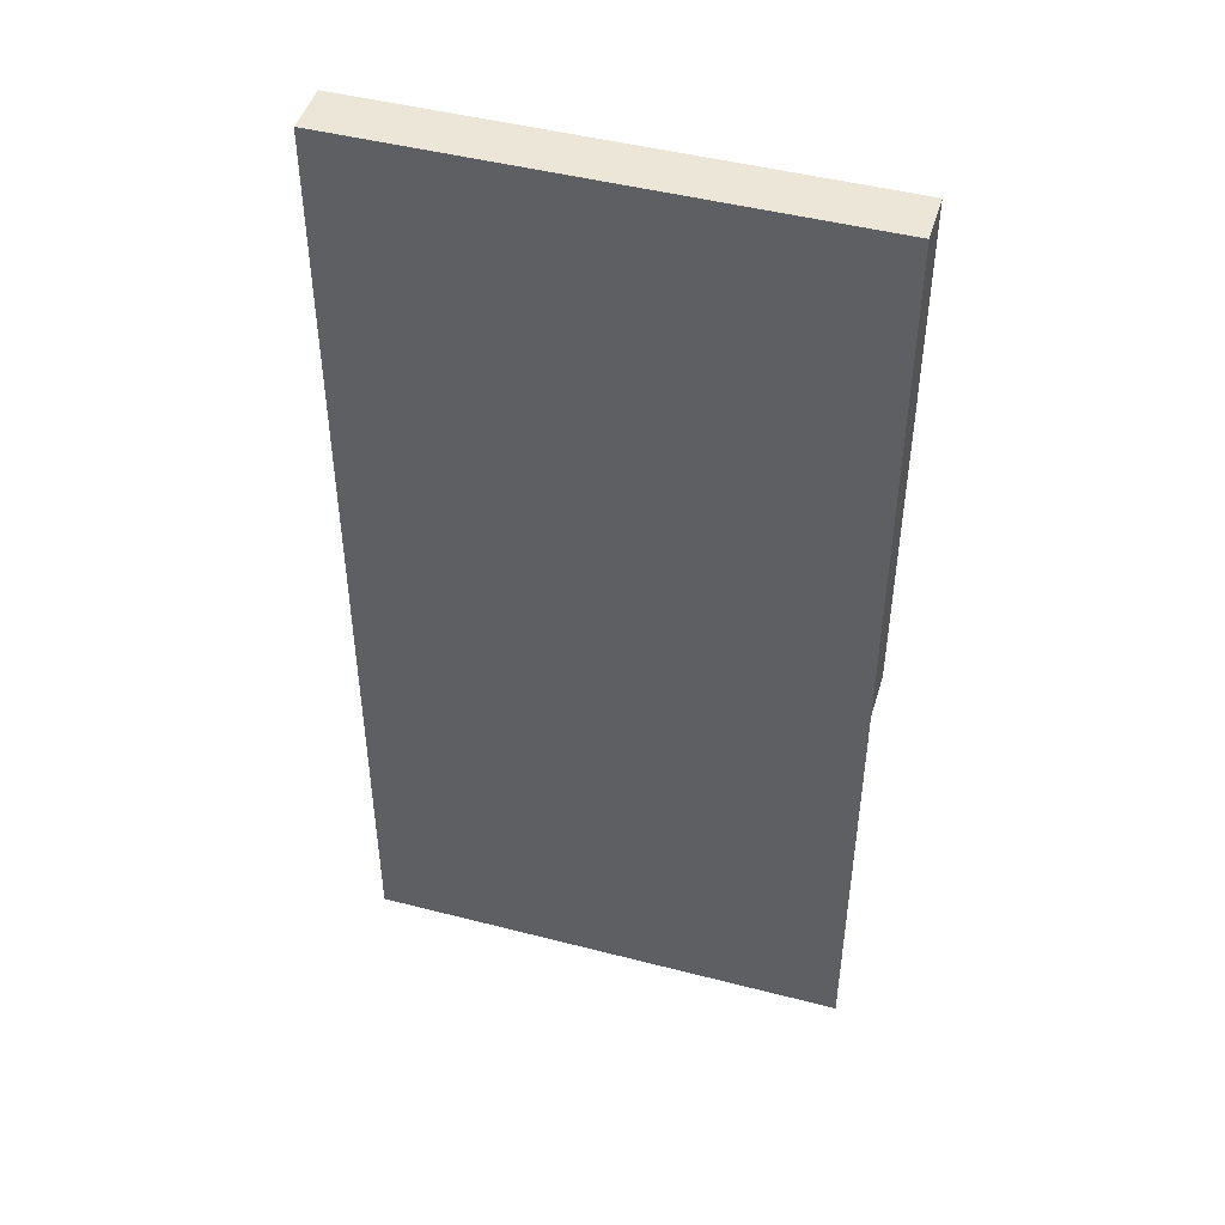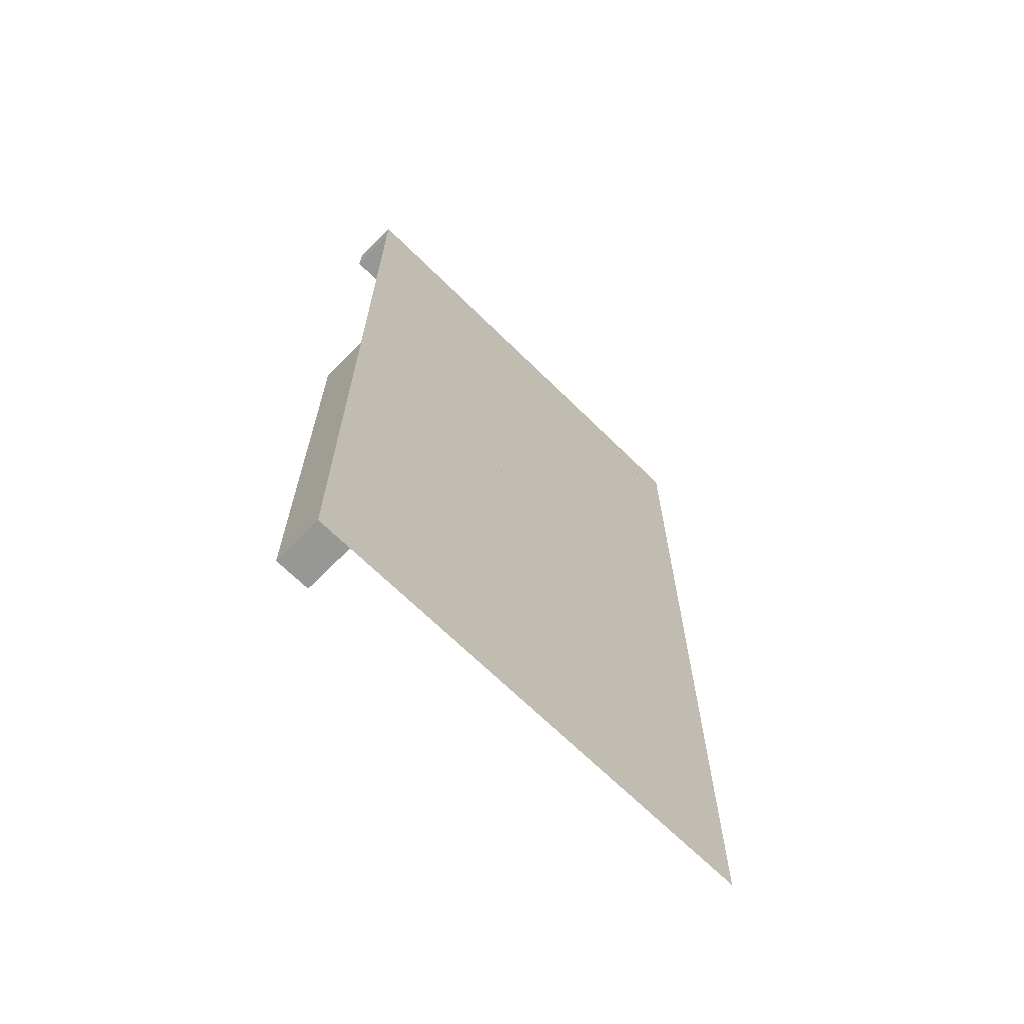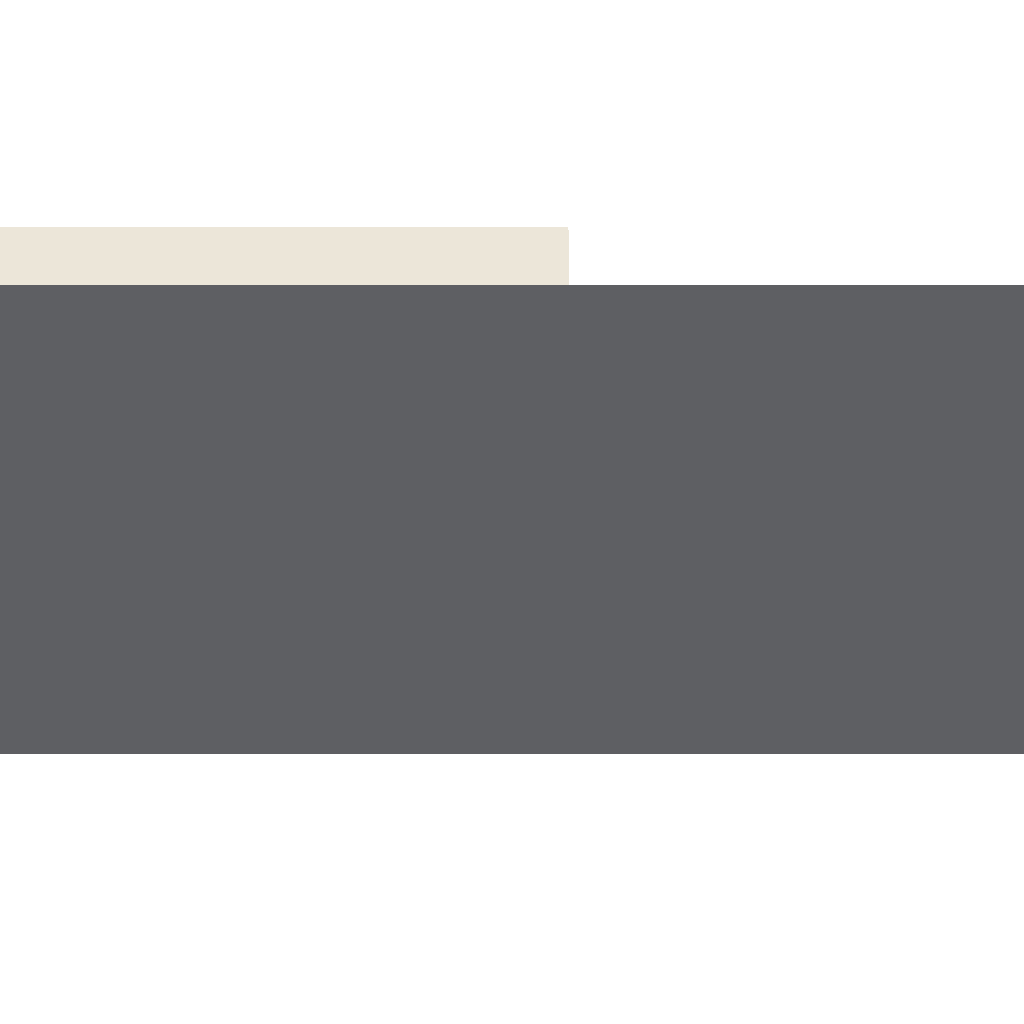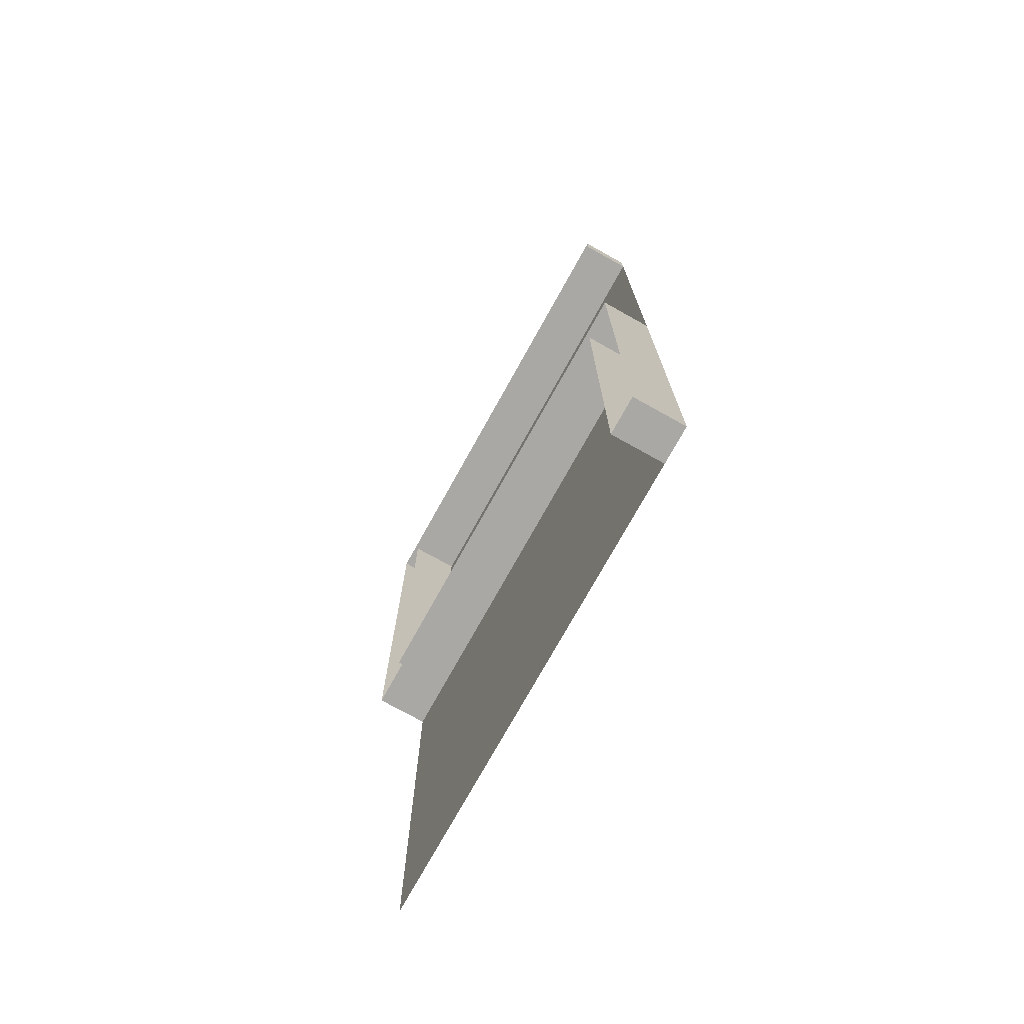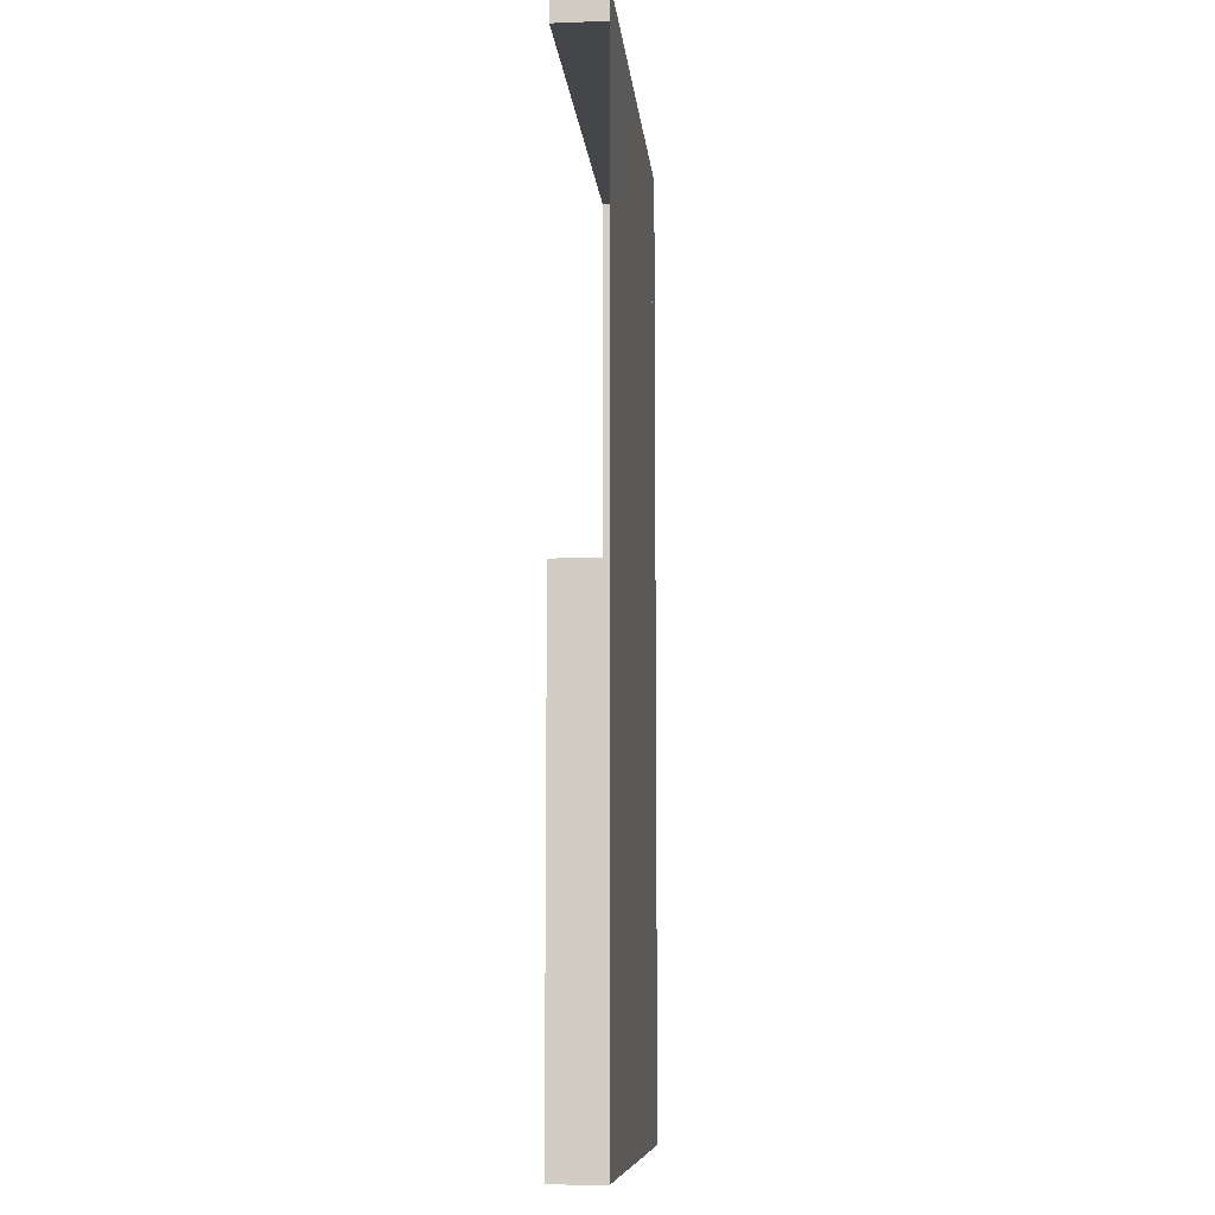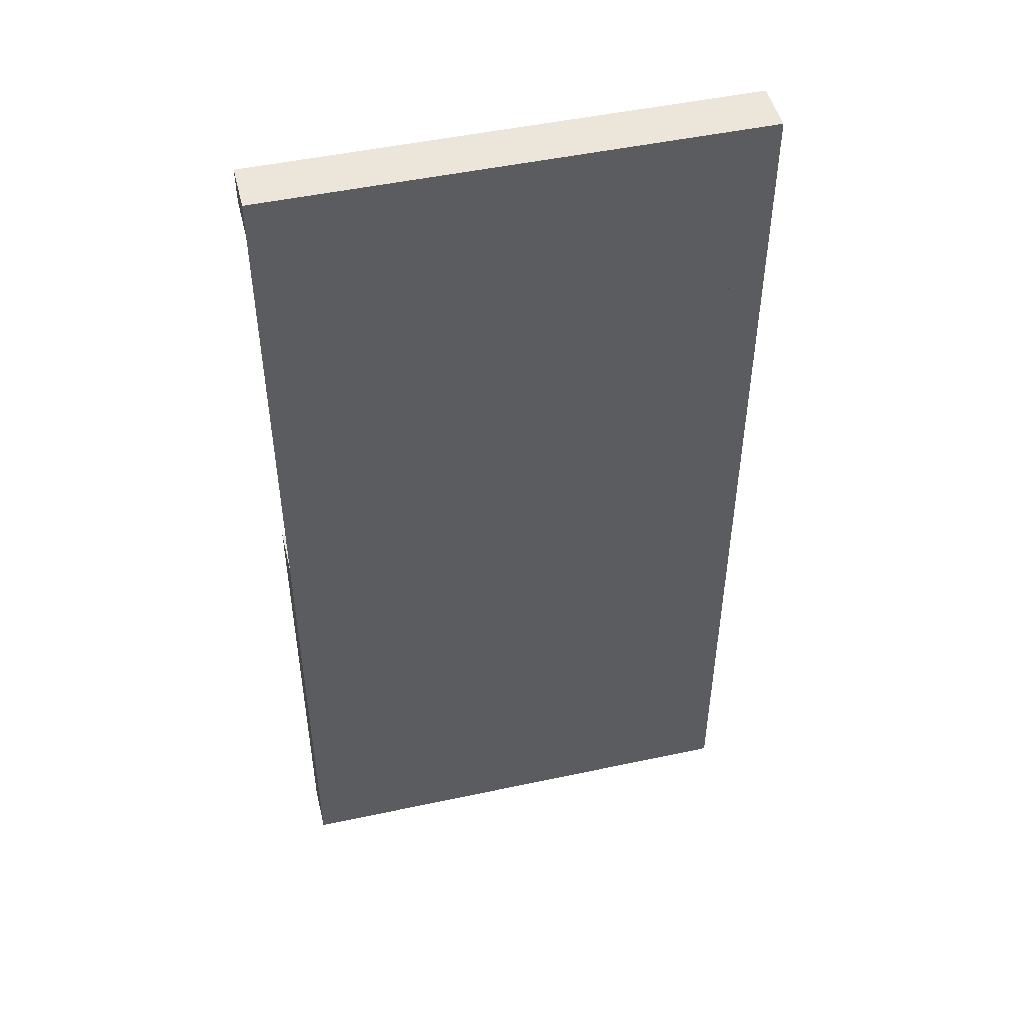
<metadata>
{"format":"obj","ext":"obj","renderer":"f3d","projection":"perspective","resolution":1024,"background":"white","views":[{"elev":46.6,"azim":16.4,"up":"+Z"},{"elev":-68.1,"azim":-44.6,"up":"+Z"},{"elev":-40.5,"azim":90.0,"up":"+Y"},{"elev":-75.1,"azim":-119.1,"up":"+Z"},{"elev":-9.4,"azim":-84.5,"up":"+Z"},{"elev":48.5,"azim":-13.5,"up":"+Z"}]}
</metadata>
<code>
v  93.5 0 -0
v  -3.5 0 0
v  -3.5 0 194
v  93.5 0 194
v  3.5 0 0
v  3.5 0 90
v  3.5 10 90
v  3.5 10 0
v  -3.5 0 97
v  -3.5 10 0
v  -3.5 10 97
v  86.5 0 97
v  -3.5 -0 97
v  86.5 10 97
v  93.5 0 90
v  93.5 10 90
v  86.5 0 187
v  86.5 10 187
v  93.5 10 194
v  -3.5 0 187
v  86.5 -0 187
v  -3.5 10 187
v  -3.5 10 194
o Plane001
g Plane001
f 1 2 3
f 3 4 1
f 5 6 7
f 7 8 5
f 9 2 10
f 10 11 9
f 12 13 11
f 11 14 12
f 6 15 16
f 16 7 6
f 2 5 8
f 8 10 2
f 17 12 14
f 14 18 17
f 15 4 19
f 19 16 15
f 20 21 18
f 18 22 20
f 4 3 23
f 23 19 4
f 3 20 22
f 22 23 3

</code>
